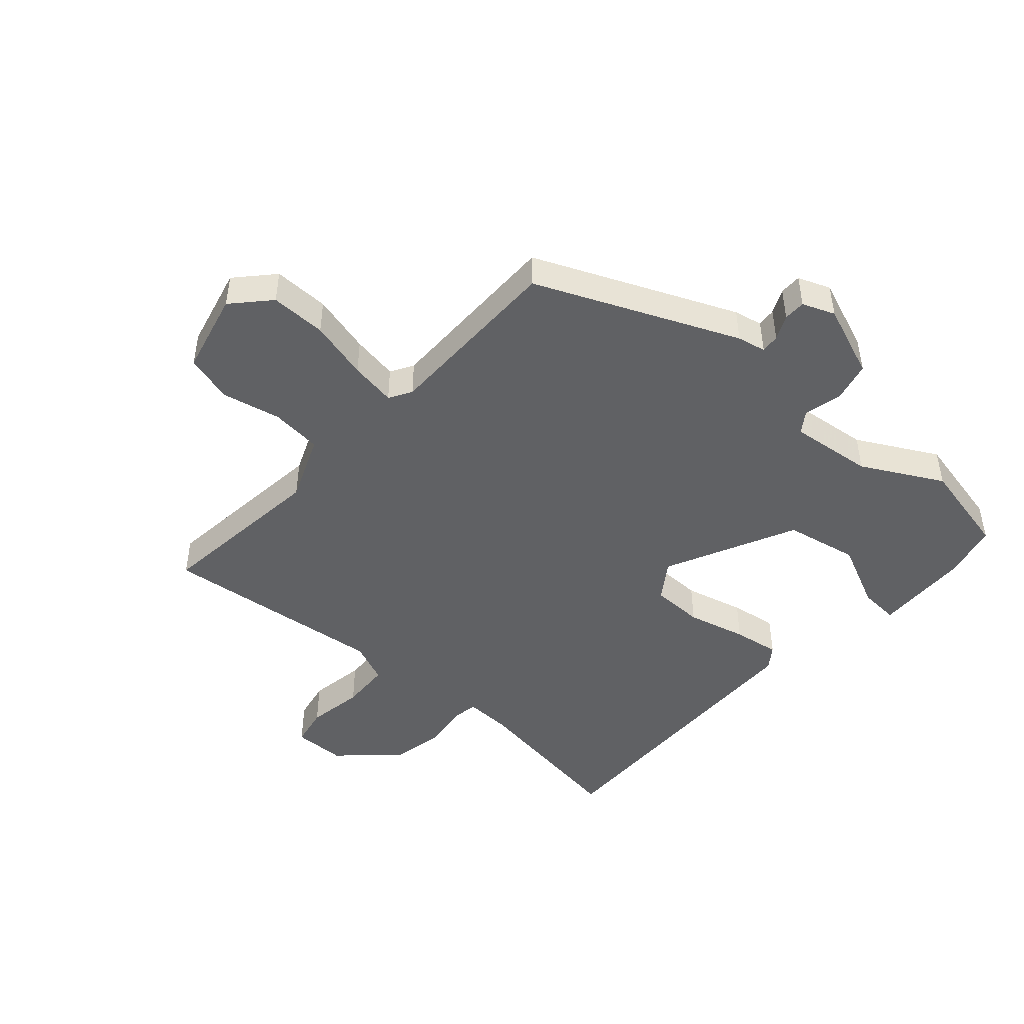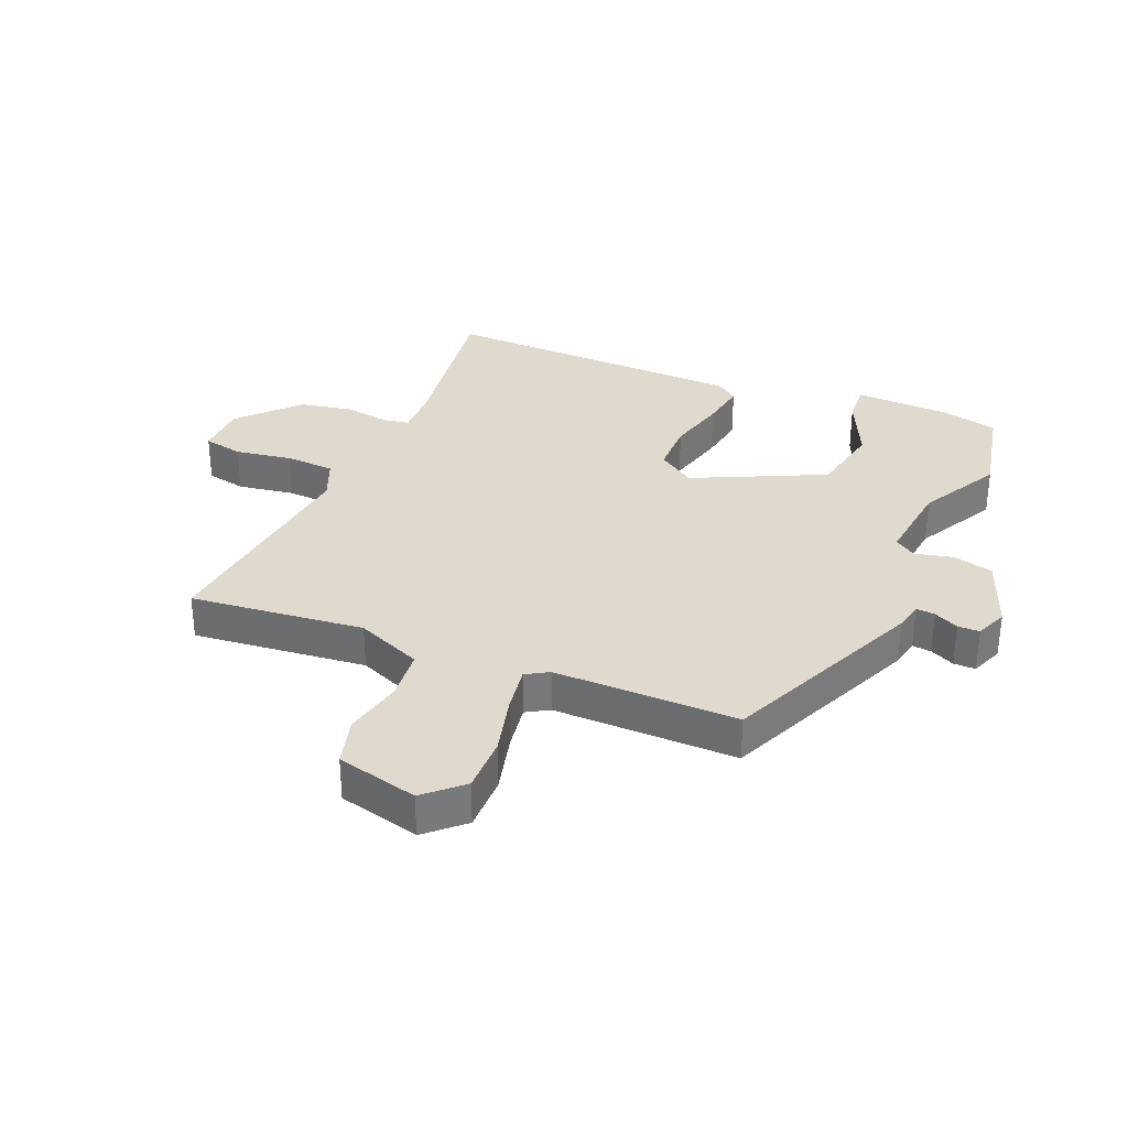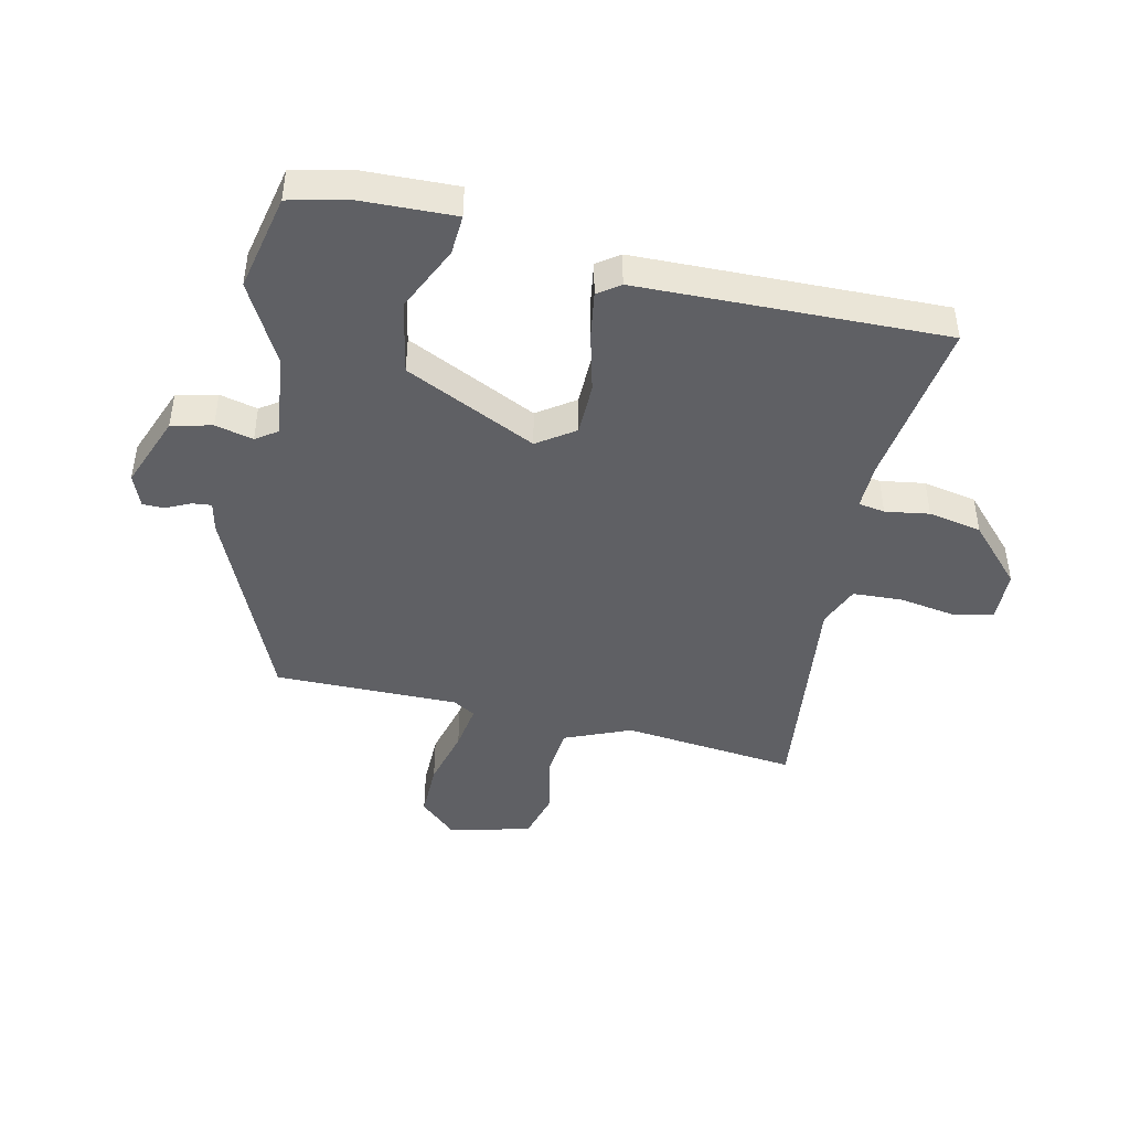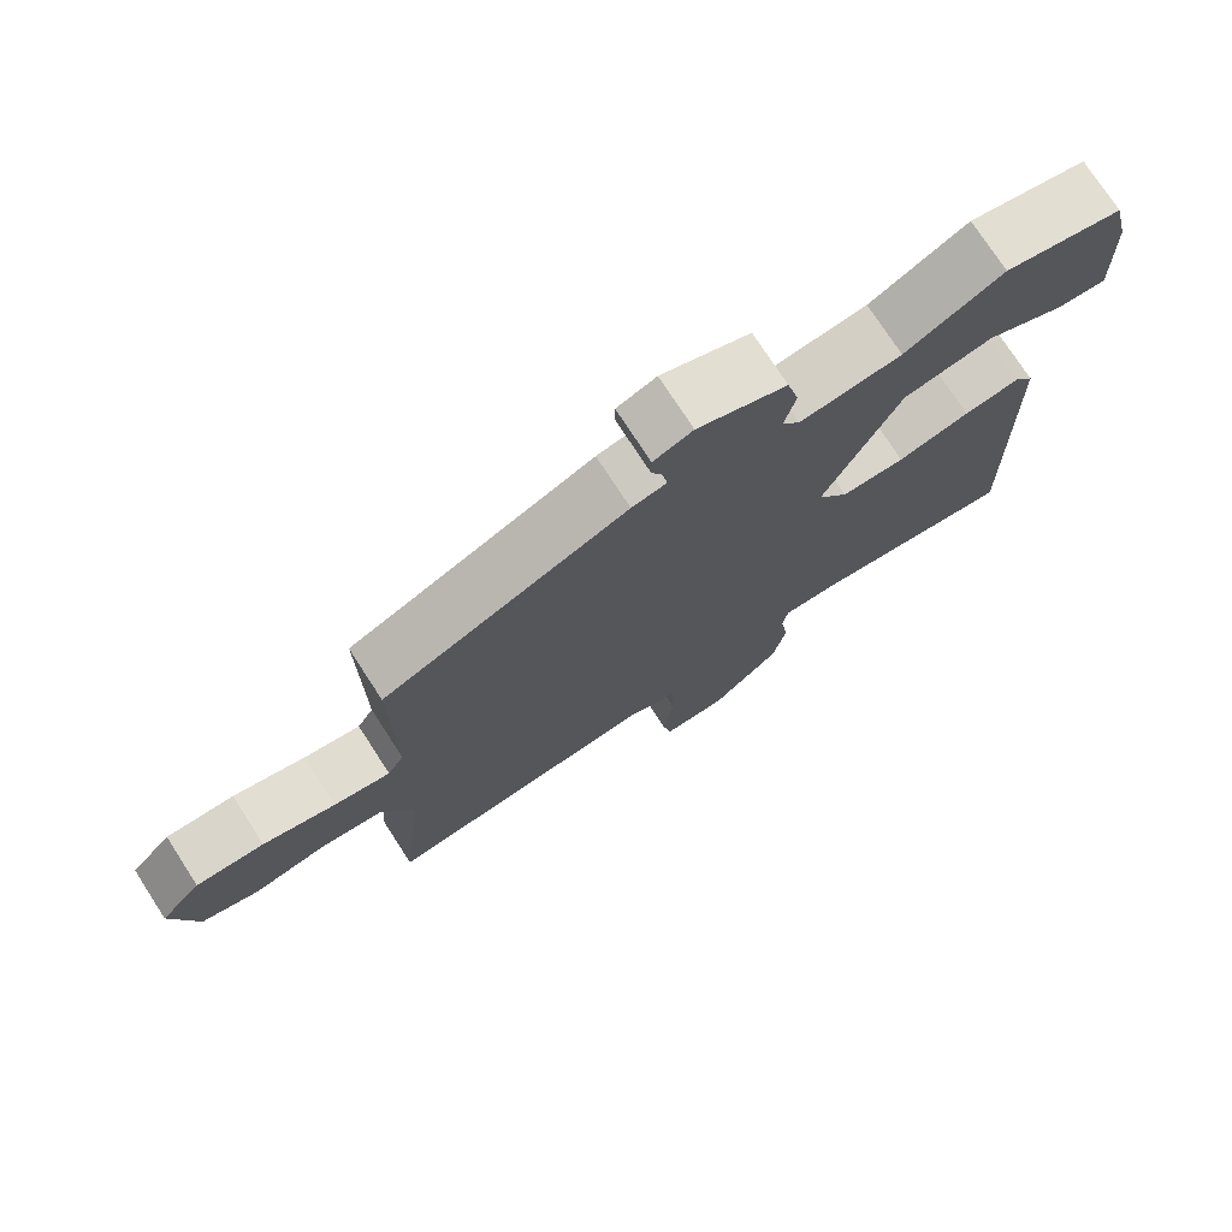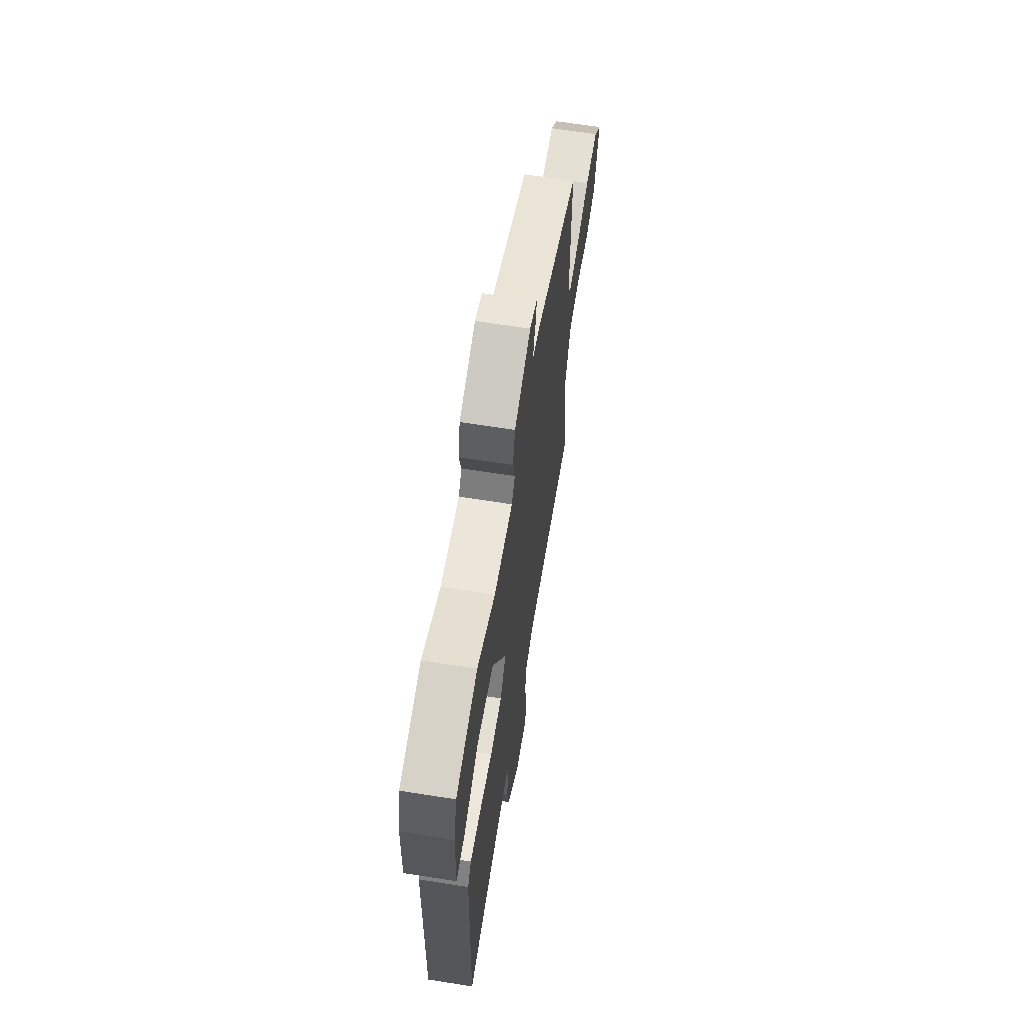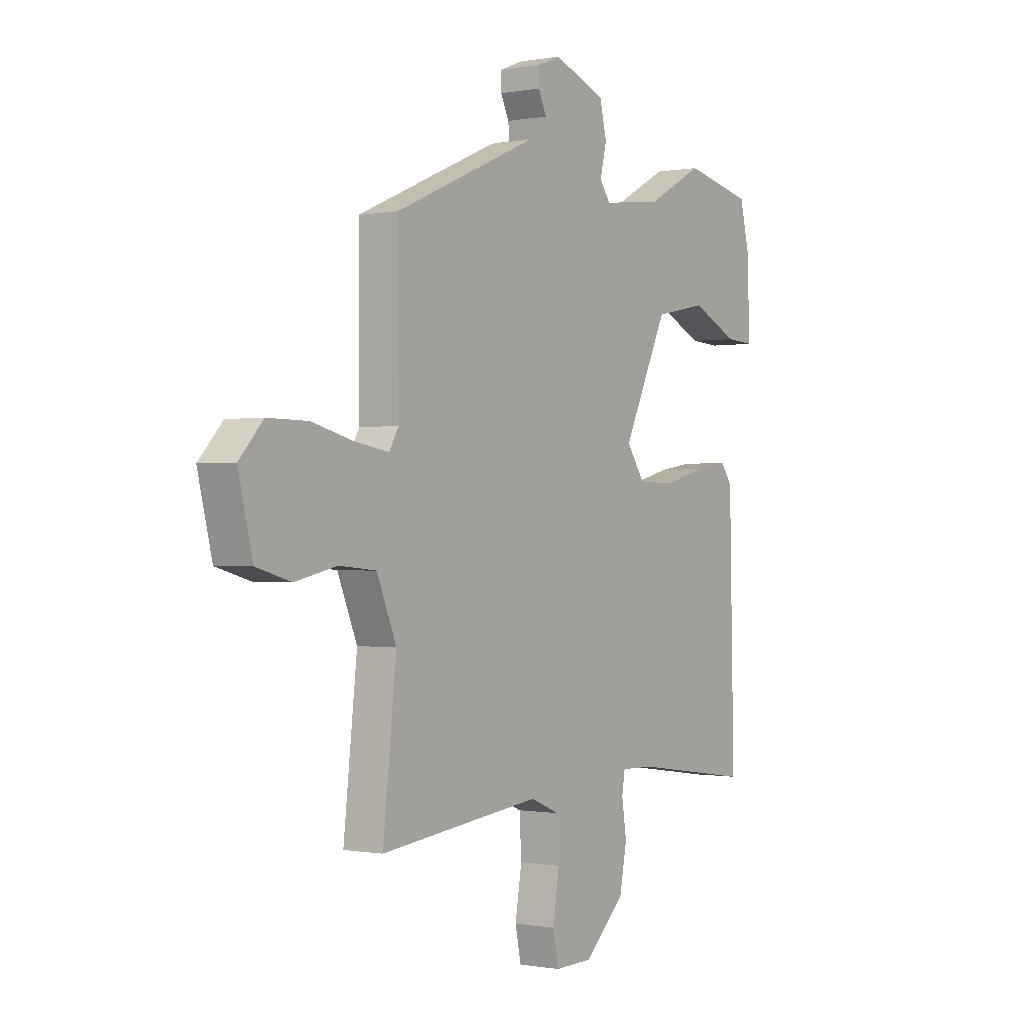
<metadata>
{"format":"obj","ext":"obj","renderer":"f3d","projection":"perspective","resolution":1024,"background":"white","views":[{"elev":-46.9,"azim":-41.8,"up":"+Y"},{"elev":32.9,"azim":-67.2,"up":"+Y"},{"elev":-44.8,"azim":77.4,"up":"+Y"},{"elev":74.9,"azim":-32.9,"up":"+Z"},{"elev":64.6,"azim":99.1,"up":"+Z"},{"elev":-0.4,"azim":-55.3,"up":"+Z"}]}
</metadata>
<code>
v 0.367 0.07 0.529
v 0.525 0.07 0.495
v 0.547 0.07 0.404
v 0.552 0.07 0.246
v 0.487 0.07 0.25
v 0.38 0.07 0.3
v 0.26 0.07 0.276
v 0.158 0.07 0.062
v 0.2 0.07 0.001
v 0.286 0.07 0
v 0.383 0.07 0.025
v 0.459 0.07 0.037
v 0.485 0.07 0.001
v 0.496 0.07 -0.5
v 0.221 0.07 -0.461
v 0.145 0.07 -0.459
v 0.138 0.07 -0.502
v 0.149 0.07 -0.574
v 0.132 0.07 -0.661
v 0.039 0.07 -0.748
v -0.047 0.07 -0.75
v -0.06 0.07 -0.685
v -0.045 0.07 -0.592
v -0.049 0.07 -0.511
v -0.116 0.07 -0.483
v -0.486 0.07 -0.526
v -0.455 0.07 -0.241
v -0.5 0.07 -0.133
v -0.584 0.07 -0.125
v -0.681 0.07 -0.146
v -0.76 0.07 -0.124
v -0.793 0.07 0.01
v -0.738 0.07 0.07
v -0.646 0.07 0.069
v -0.548 0.07 0.044
v -0.472 0.07 0.032
v -0.45 0.07 0.069
v -0.452 0.07 0.37
v -0.124 0.07 0.513
v -0.077 0.07 0.523
v -0.08 0.07 0.554
v -0.099 0.07 0.594
v -0.099 0.07 0.63
v -0.046 0.07 0.651
v 0.074 0.07 0.605
v 0.09 0.07 0.539
v 0.075 0.07 0.477
v 0.099 0.07 0.442
v 0.236 0.07 0.458
v 0.367 0 0.529
v 0.525 0 0.495
v 0.547 0 0.404
v 0.552 0 0.246
v 0.487 0 0.25
v 0.38 0 0.3
v 0.26 0 0.276
v 0.158 0 0.062
v 0.2 0 0.001
v 0.286 0 0
v 0.383 0 0.025
v 0.459 0 0.037
v 0.485 0 0.001
v 0.496 0 -0.5
v 0.221 0 -0.461
v 0.145 0 -0.459
v 0.138 0 -0.502
v 0.149 0 -0.574
v 0.132 0 -0.661
v 0.039 0 -0.748
v -0.047 0 -0.75
v -0.06 0 -0.685
v -0.045 0 -0.592
v -0.049 0 -0.511
v -0.116 0 -0.483
v -0.486 0 -0.526
v -0.455 0 -0.241
v -0.5 0 -0.133
v -0.584 0 -0.125
v -0.681 0 -0.146
v -0.76 0 -0.124
v -0.793 0 0.01
v -0.738 0 0.07
v -0.646 0 0.069
v -0.548 0 0.044
v -0.472 0 0.032
v -0.45 0 0.069
v -0.452 0 0.37
v -0.124 0 0.513
v -0.077 0 0.523
v -0.08 0 0.554
v -0.099 0 0.594
v -0.099 0 0.63
v -0.046 0 0.651
v 0.074 0 0.605
v 0.09 0 0.539
v 0.075 0 0.477
v 0.099 0 0.442
v 0.236 0 0.458
f 45 46 47
f 44 45 47
f 43 44 47
f 42 43 47
f 41 42 47
f 40 41 47 48
f 39 40 48
f 38 39 48
f 37 38 48
f 36 37 48 49
f 33 34 35
f 32 33 35
f 31 32 35
f 30 31 35
f 29 30 35
f 28 29 35 36
f 49 1 2
f 36 49 2
f 28 36 2
f 27 28 2
f 21 22 23
f 20 21 23
f 19 20 23
f 18 19 23
f 17 18 23
f 16 17 23 24
f 13 14 15
f 12 13 15
f 11 12 15
f 10 11 15
f 9 10 15 16
f 16 24 25
f 9 16 25
f 8 9 25
f 4 5 6
f 3 4 6
f 2 3 6
f 2 6 7
f 27 2 7
f 25 26 27
f 8 25 27
f 7 8 27
f 96 95 94
f 96 94 93
f 96 93 92
f 96 92 91
f 96 91 90
f 97 96 90 89
f 97 89 88
f 97 88 87
f 97 87 86
f 98 97 86 85
f 84 83 82
f 84 82 81
f 84 81 80
f 84 80 79
f 84 79 78
f 85 84 78 77
f 51 50 98
f 51 98 85
f 51 85 77
f 51 77 76
f 72 71 70
f 72 70 69
f 72 69 68
f 72 68 67
f 72 67 66
f 73 72 66 65
f 64 63 62
f 64 62 61
f 64 61 60
f 64 60 59
f 65 64 59 58
f 74 73 65
f 74 65 58
f 74 58 57
f 55 54 53
f 55 53 52
f 55 52 51
f 56 55 51
f 56 51 76
f 76 75 74
f 76 74 57
f 76 57 56
f 1 50 51 2
f 2 51 52 3
f 3 52 53 4
f 4 53 54 5
f 5 54 55 6
f 6 55 56 7
f 7 56 57 8
f 8 57 58 9
f 9 58 59 10
f 10 59 60 11
f 11 60 61 12
f 12 61 62 13
f 13 62 63 14
f 14 63 64 15
f 15 64 65 16
f 16 65 66 17
f 17 66 67 18
f 18 67 68 19
f 19 68 69 20
f 20 69 70 21
f 21 70 71 22
f 22 71 72 23
f 23 72 73 24
f 24 73 74 25
f 25 74 75 26
f 26 75 76 27
f 27 76 77 28
f 28 77 78 29
f 29 78 79 30
f 30 79 80 31
f 31 80 81 32
f 32 81 82 33
f 33 82 83 34
f 34 83 84 35
f 35 84 85 36
f 36 85 86 37
f 37 86 87 38
f 38 87 88 39
f 39 88 89 40
f 40 89 90 41
f 41 90 91 42
f 42 91 92 43
f 43 92 93 44
f 44 93 94 45
f 45 94 95 46
f 46 95 96 47
f 47 96 97 48
f 48 97 98 49
f 49 98 50 1

</code>
